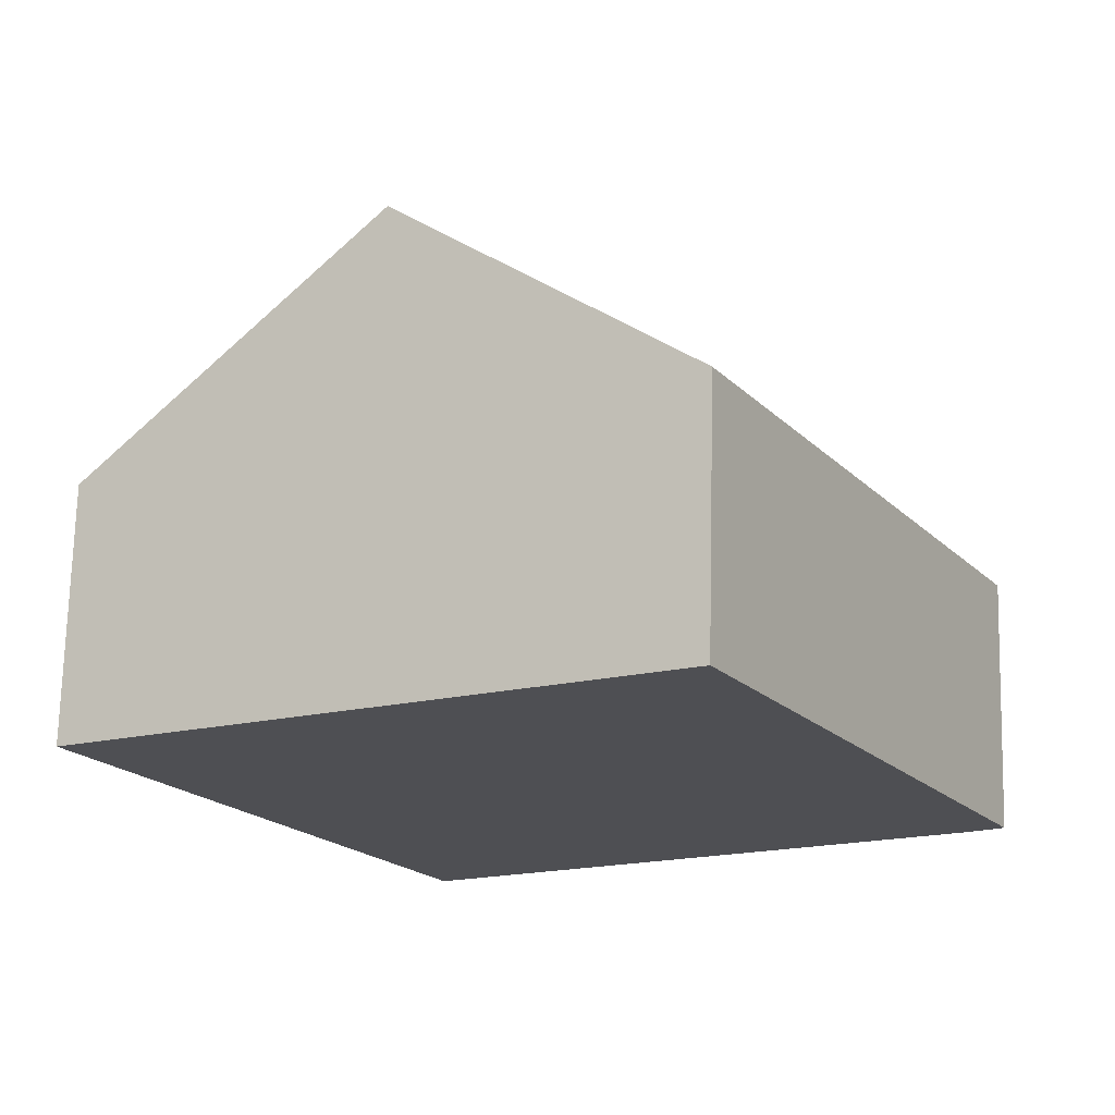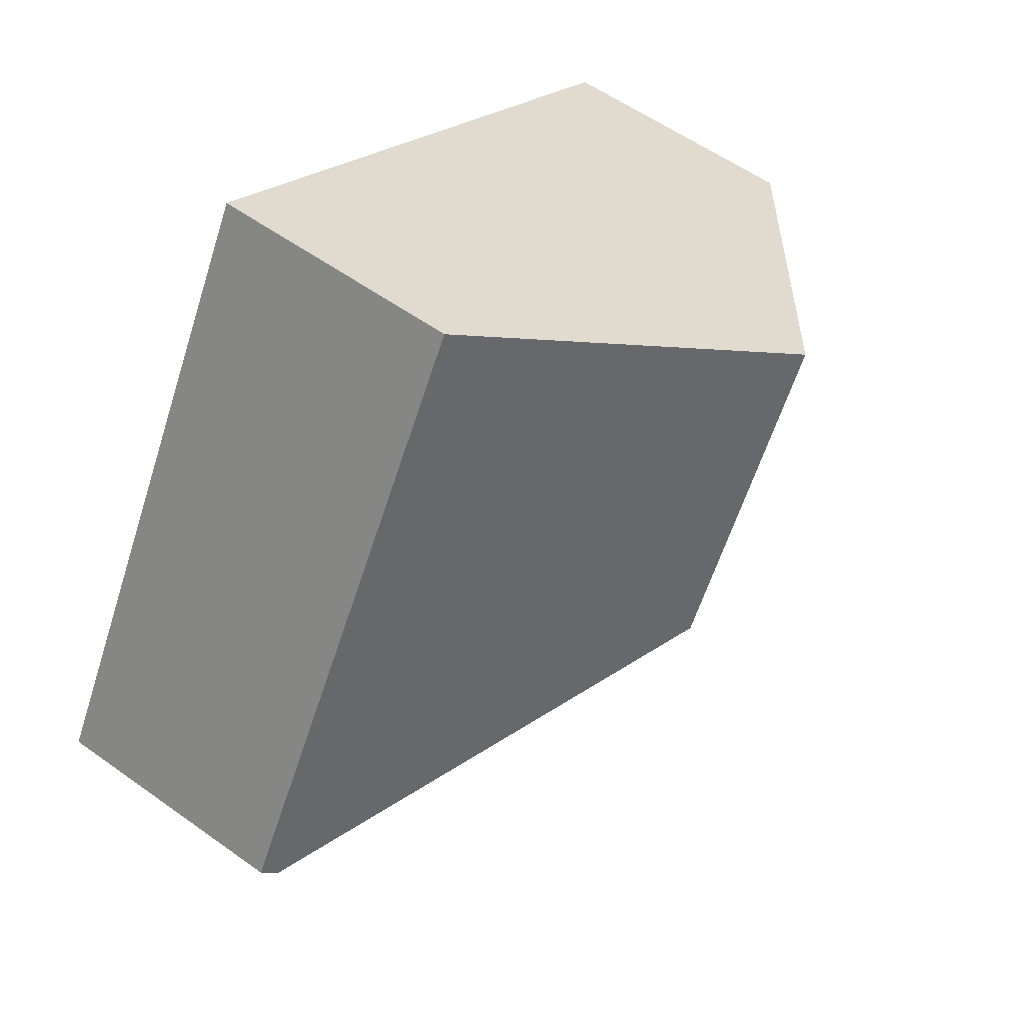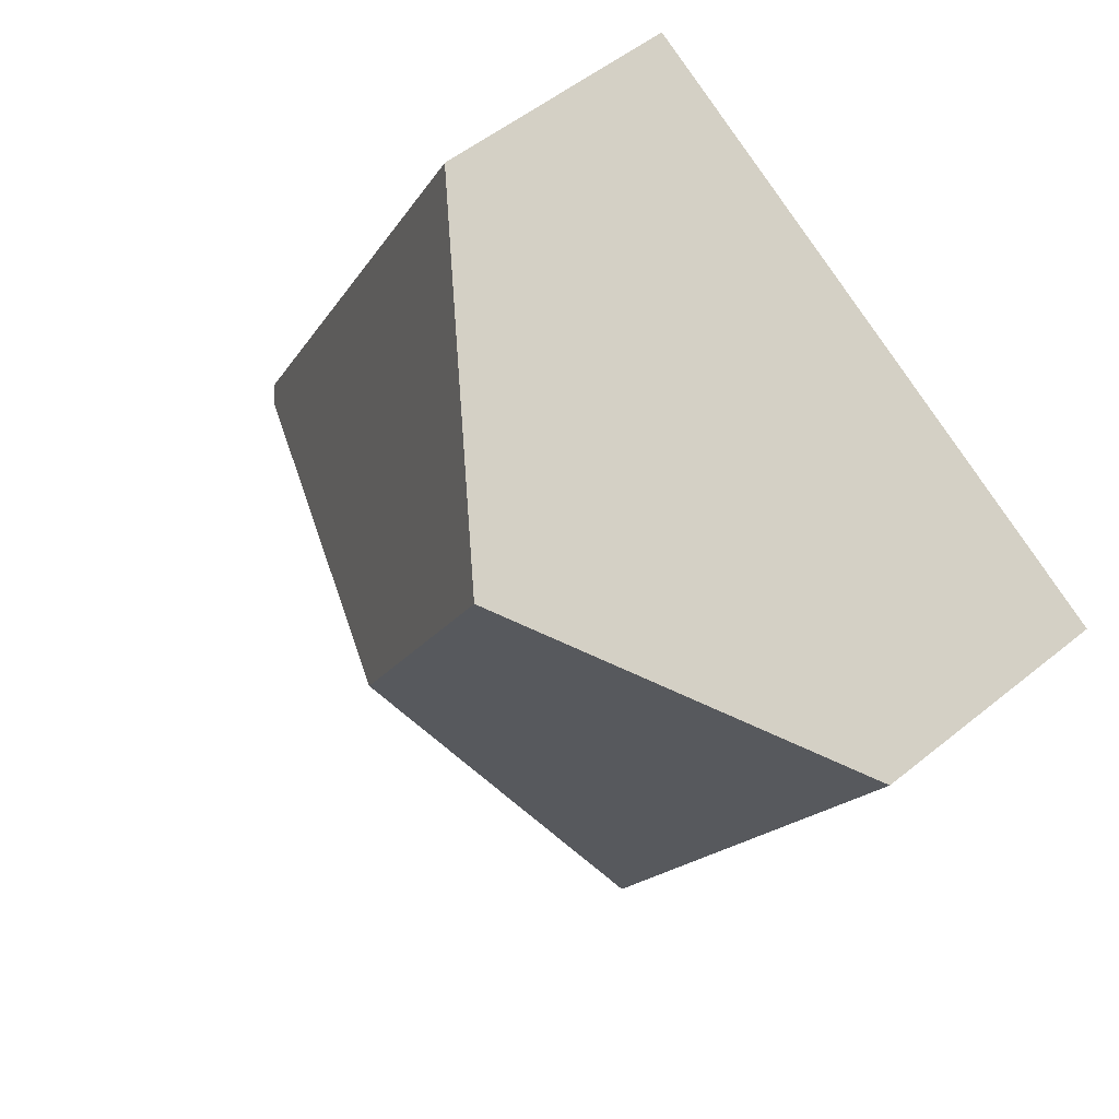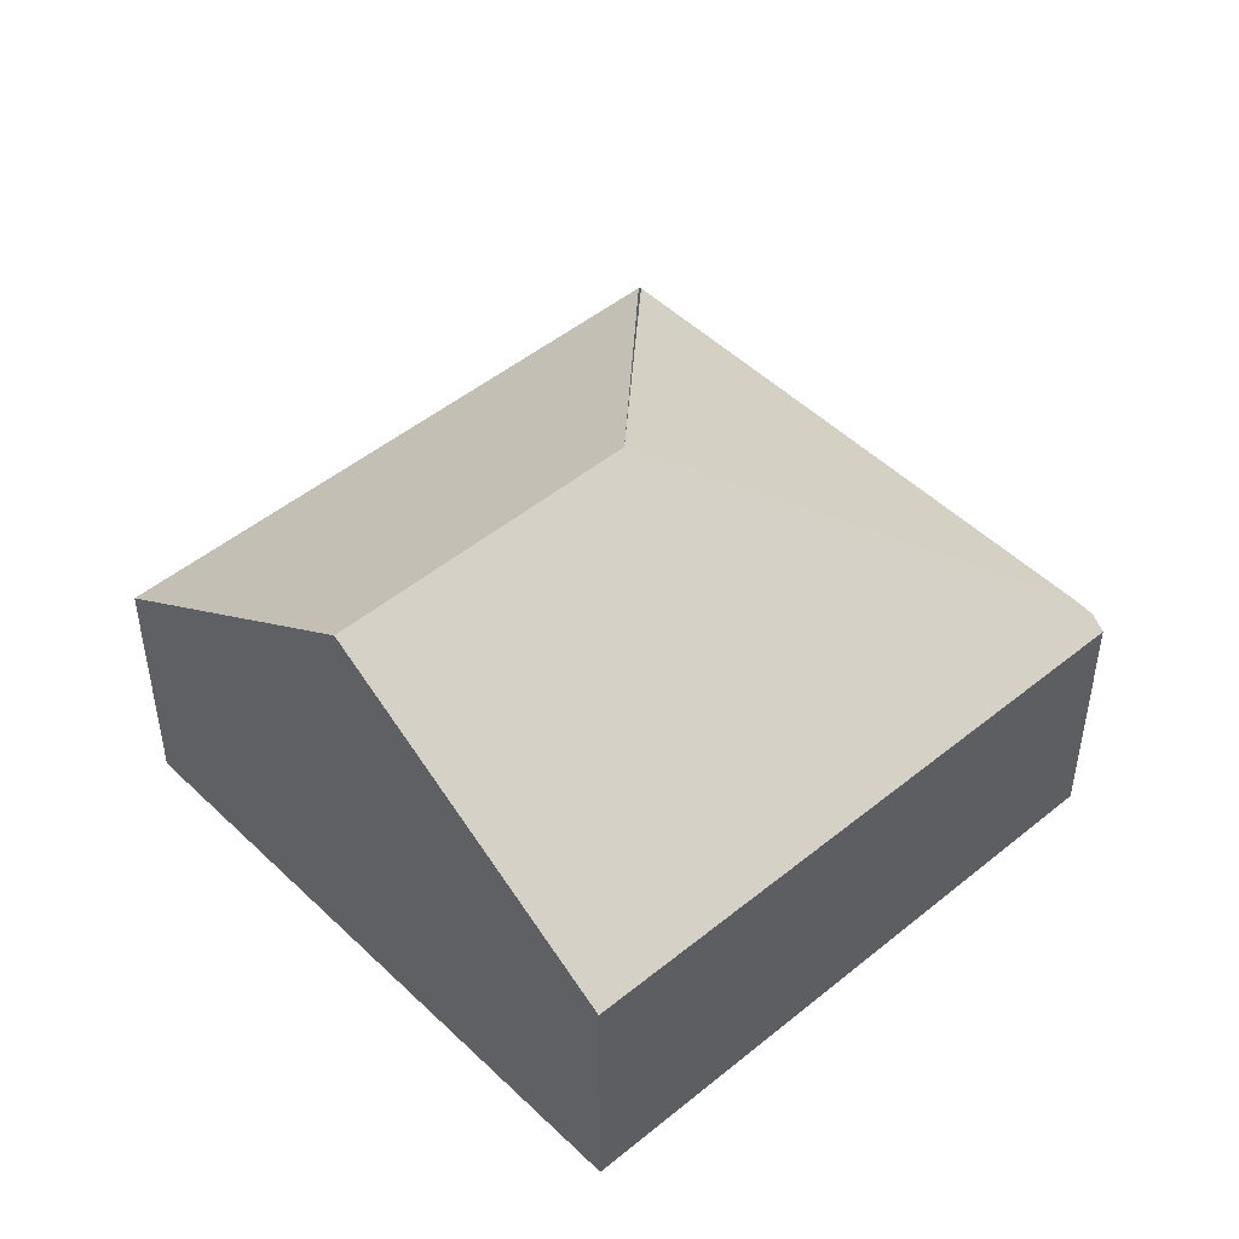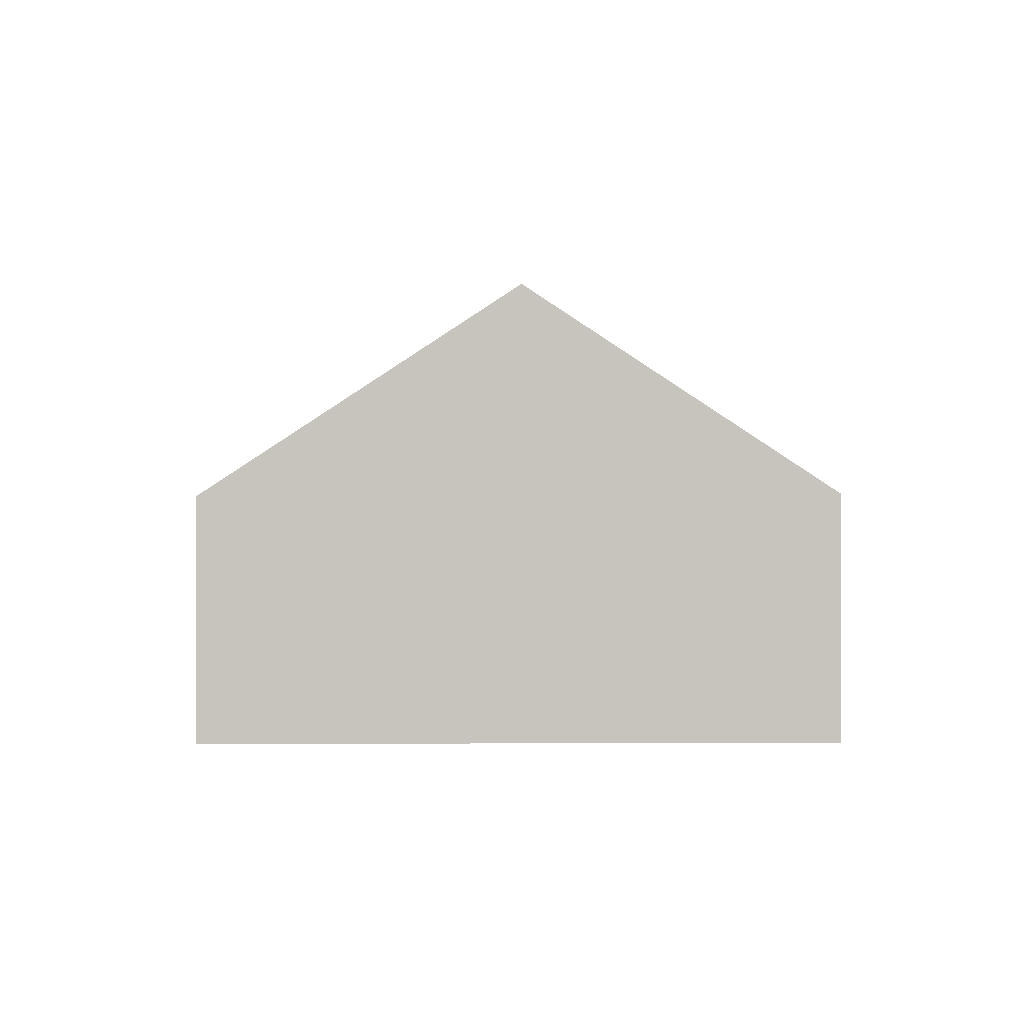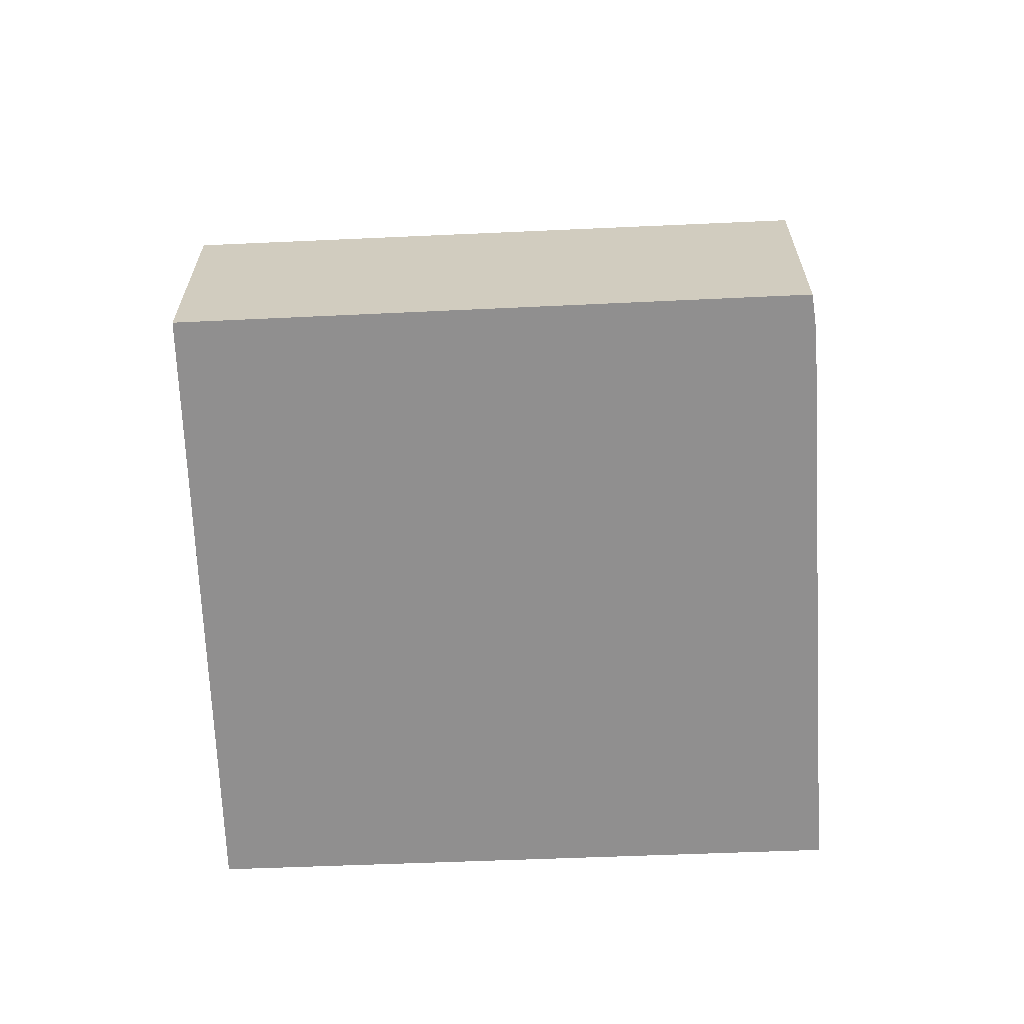
<metadata>
{"format":"obj","ext":"obj","renderer":"f3d","projection":"perspective","resolution":1024,"background":"white","views":[{"elev":71.9,"azim":1.4,"up":"+Z"},{"elev":56.1,"azim":127.0,"up":"+Z"},{"elev":52.1,"azim":-131.4,"up":"+Z"},{"elev":47.9,"azim":17.8,"up":"+Y"},{"elev":0.3,"azim":-30.2,"up":"+Y"},{"elev":-65.4,"azim":62.9,"up":"+Y"}]}
</metadata>
<code>
v  1.82 2.949 1.012
v  2.052 1.586 -3.652
v  0 1.586 9.711e-17
v  2.852 2.949 -0.825
v  5.643 1.582 -1.529
v  3.618 1.602 2.012
v  5.558 1.65 -1.59
v  5.431 1.639 -1.68
v  2.063 1.571 -3.671
v  5.431 1.029e-16 -1.68
v  2.063 2.248e-16 -3.671
v  5.558 9.736e-17 -1.59
v  5.643 9.362e-17 -1.529
v  0 0 0
v  2.052 2.236e-16 -3.652
v  1.82 -6.197e-17 1.012
v  3.618 -1.232e-16 2.012
g defaultobject
f 1 2 3
f 2 1 4
f 5 1 6
f 1 5 4
f 4 5 7
f 8 4 7
f 4 8 9
f 10 9 8
f 9 10 11
f 5 8 7
f 8 5 10
f 10 5 12
f 12 5 13
f 9 3 2
f 3 9 11
f 3 11 14
f 14 11 15
f 14 1 3
f 1 14 6
f 6 14 16
f 6 16 17
f 17 5 6
f 5 17 13
f 10 15 11
f 15 10 14
f 14 10 16
f 16 10 17
f 17 10 12
f 17 12 13

</code>
